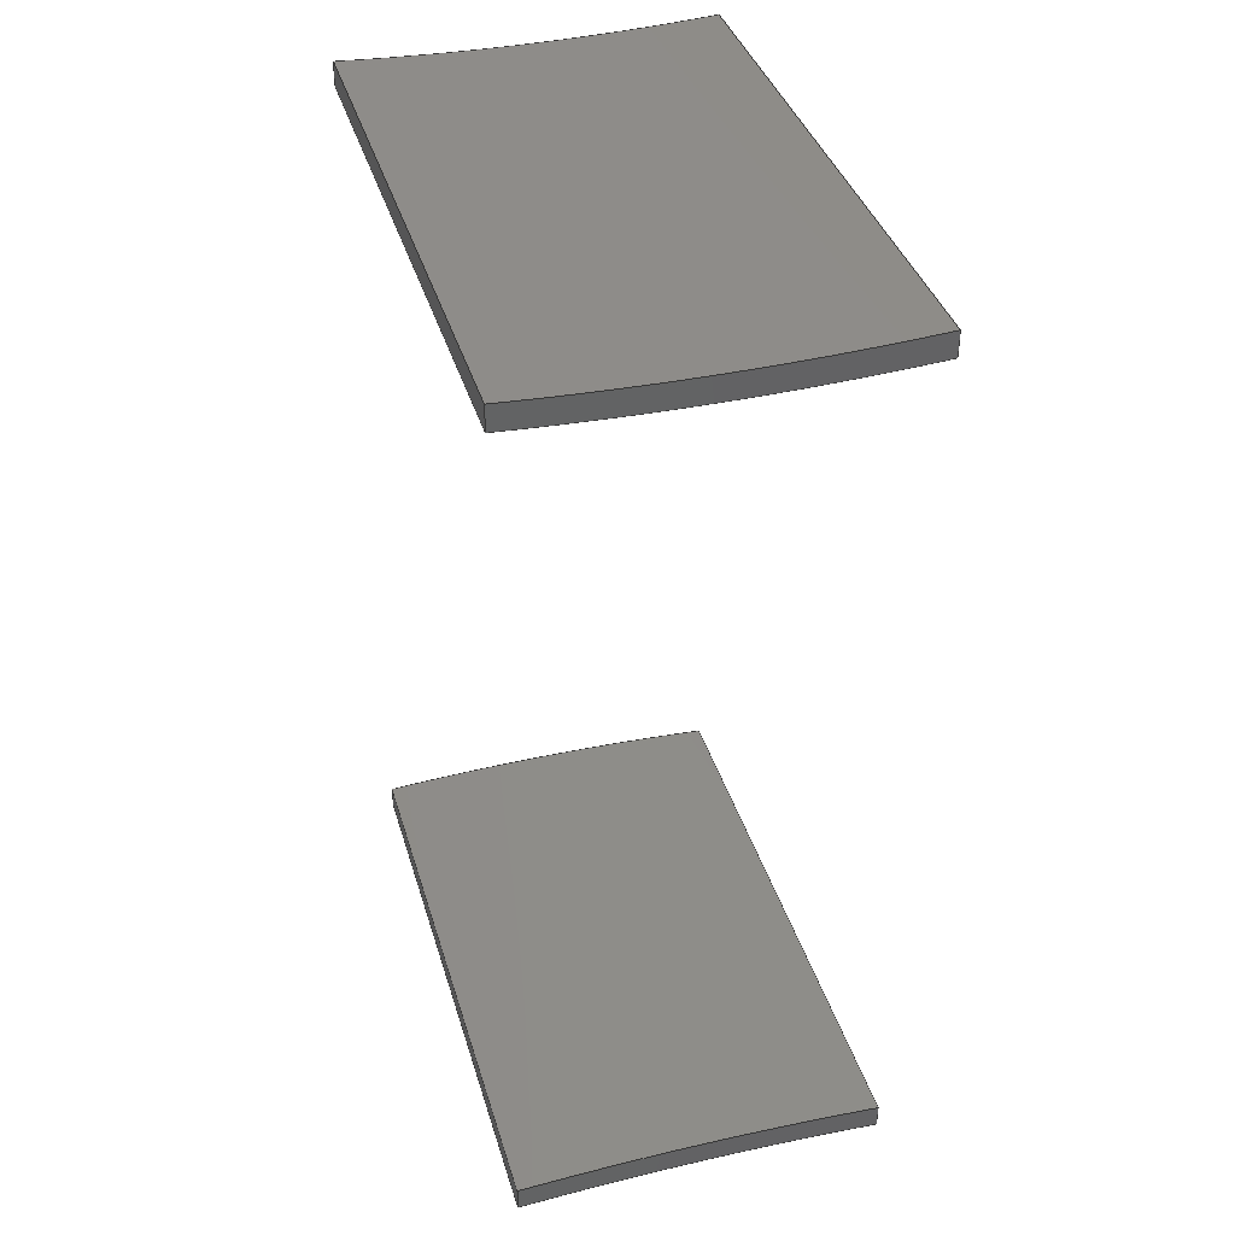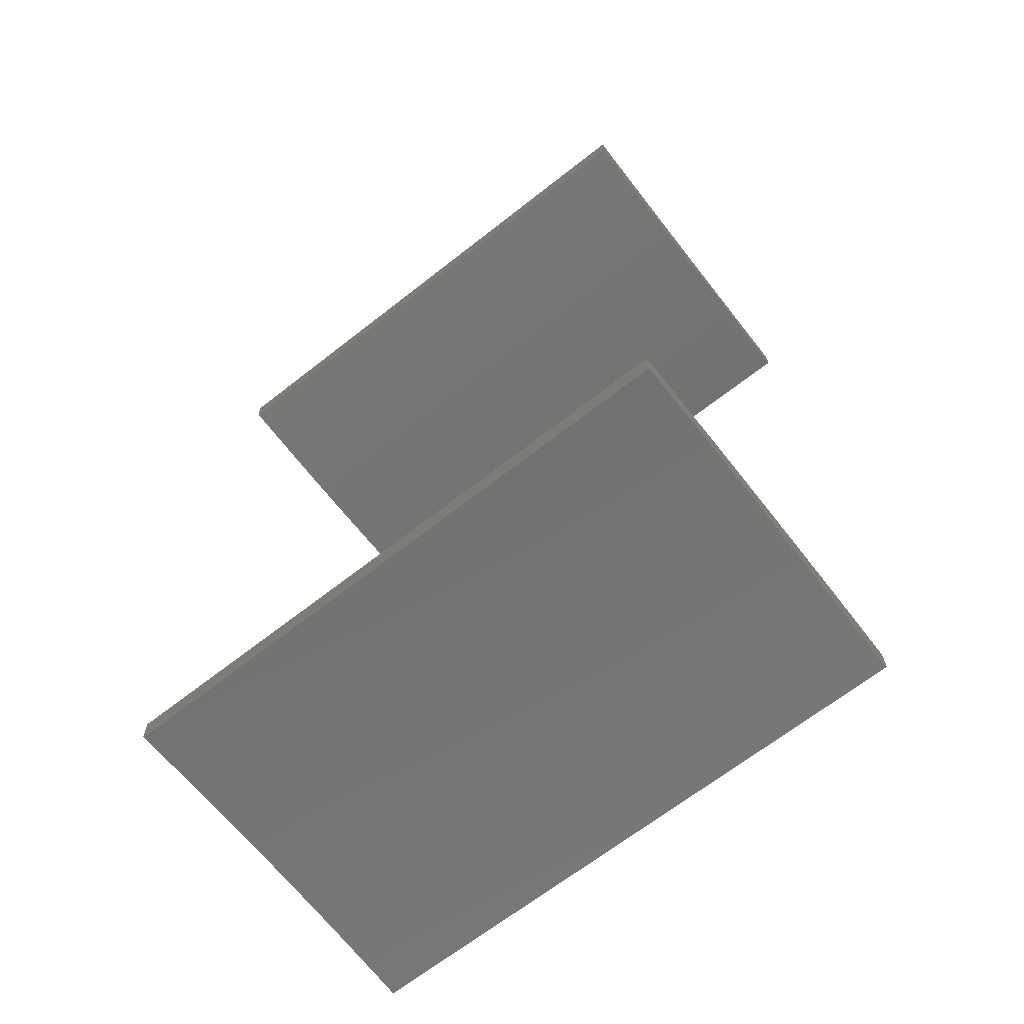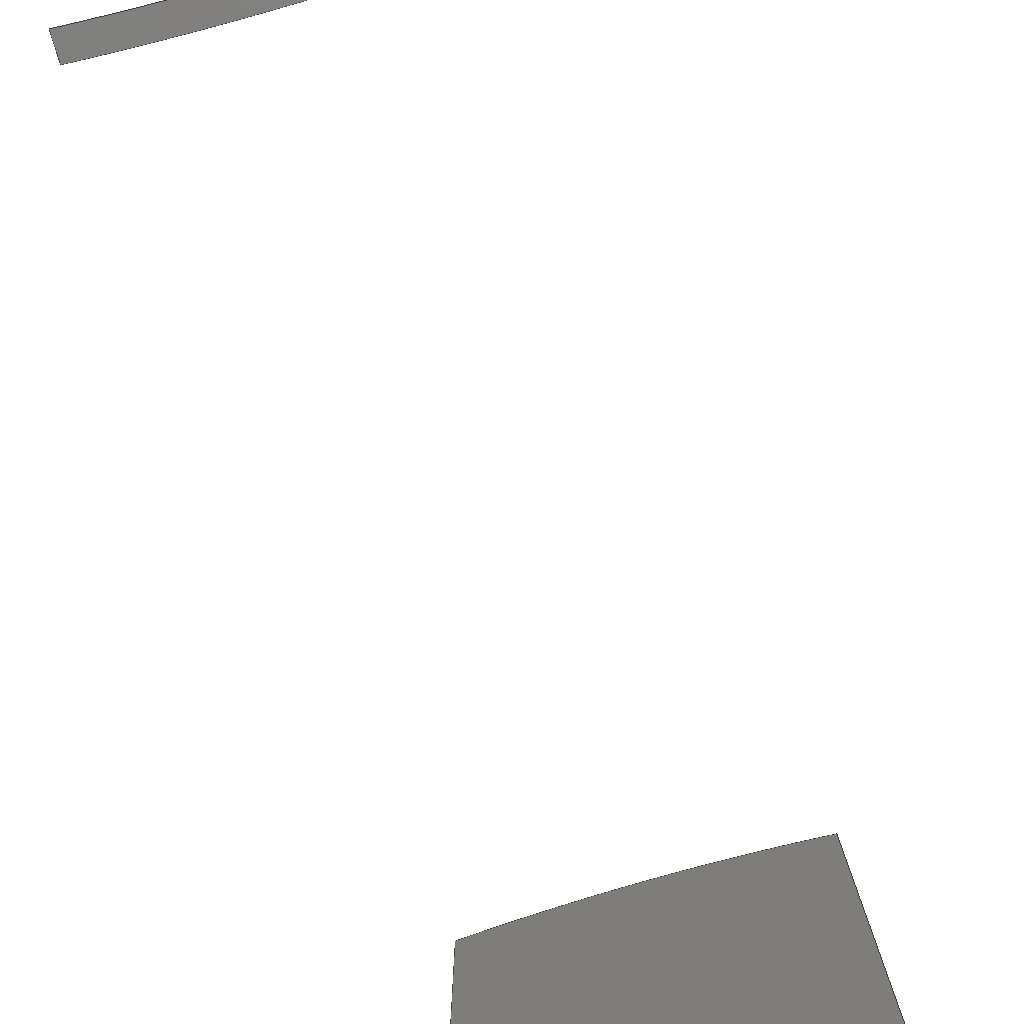
<metadata>
{"format":"step","ext":"step","renderer":"f3d","projection":"perspective","resolution":1024,"background":"white","views":[{"elev":38.4,"azim":164.0,"up":"+Y"},{"elev":-67.4,"azim":-51.9,"up":"+Y"},{"elev":-78.2,"azim":-163.5,"up":"+Z"}]}
</metadata>
<code>
ISO-10303-21;
DATA;
#1=MECHANICAL_DESIGN_GEOMETRIC_PRESENTATION_REPRESENTATION('',(#4,#5),
#333);
#2=SHAPE_REPRESENTATION_RELATIONSHIP('SRR','None',#340,#3);
#3=ADVANCED_BREP_SHAPE_REPRESENTATION('',(#6,#7),#332);
#4=STYLED_ITEM('',(#349),#6);
#5=STYLED_ITEM('',(#349),#7);
#6=MANIFOLD_SOLID_BREP('Body1',#184);
#7=MANIFOLD_SOLID_BREP('Body4',#185);
#8=PLANE('',#202);
#9=PLANE('',#206);
#10=PLANE('',#207);
#11=PLANE('',#208);
#12=PLANE('',#212);
#13=PLANE('',#216);
#14=PLANE('',#217);
#15=PLANE('',#218);
#16=FACE_OUTER_BOUND('',#28,.T.);
#17=FACE_OUTER_BOUND('',#29,.T.);
#18=FACE_OUTER_BOUND('',#30,.T.);
#19=FACE_OUTER_BOUND('',#31,.T.);
#20=FACE_OUTER_BOUND('',#32,.T.);
#21=FACE_OUTER_BOUND('',#33,.T.);
#22=FACE_OUTER_BOUND('',#34,.T.);
#23=FACE_OUTER_BOUND('',#35,.T.);
#24=FACE_OUTER_BOUND('',#36,.T.);
#25=FACE_OUTER_BOUND('',#37,.T.);
#26=FACE_OUTER_BOUND('',#38,.T.);
#27=FACE_OUTER_BOUND('',#39,.T.);
#28=EDGE_LOOP('',(#120,#121,#122,#123));
#29=EDGE_LOOP('',(#124,#125,#126,#127));
#30=EDGE_LOOP('',(#128,#129,#130,#131));
#31=EDGE_LOOP('',(#132,#133,#134,#135));
#32=EDGE_LOOP('',(#136,#137,#138,#139));
#33=EDGE_LOOP('',(#140,#141,#142,#143));
#34=EDGE_LOOP('',(#144,#145,#146,#147));
#35=EDGE_LOOP('',(#148,#149,#150,#151));
#36=EDGE_LOOP('',(#152,#153,#154,#155));
#37=EDGE_LOOP('',(#156,#157,#158,#159));
#38=EDGE_LOOP('',(#160,#161,#162,#163));
#39=EDGE_LOOP('',(#164,#165,#166,#167));
#40=LINE('',#283,#56);
#41=LINE('',#286,#57);
#42=LINE('',#289,#58);
#43=LINE('',#291,#59);
#44=LINE('',#292,#60);
#45=LINE('',#298,#61);
#46=LINE('',#300,#62);
#47=LINE('',#301,#63);
#48=LINE('',#309,#64);
#49=LINE('',#312,#65);
#50=LINE('',#315,#66);
#51=LINE('',#317,#67);
#52=LINE('',#318,#68);
#53=LINE('',#324,#69);
#54=LINE('',#326,#70);
#55=LINE('',#327,#71);
#56=VECTOR('',#225,1);
#57=VECTOR('',#228,1);
#58=VECTOR('',#231,1);
#59=VECTOR('',#232,1);
#60=VECTOR('',#233,1);
#61=VECTOR('',#240,1);
#62=VECTOR('',#243,1);
#63=VECTOR('',#244,1);
#64=VECTOR('',#253,1);
#65=VECTOR('',#256,1);
#66=VECTOR('',#259,1);
#67=VECTOR('',#260,1);
#68=VECTOR('',#261,1);
#69=VECTOR('',#268,1);
#70=VECTOR('',#271,1);
#71=VECTOR('',#272,1);
#72=CIRCLE('',#200,4505);
#73=CIRCLE('',#201,4505);
#74=CIRCLE('',#204,4505);
#75=CIRCLE('',#205,4505);
#76=CIRCLE('',#210,4485);
#77=CIRCLE('',#211,4485);
#78=CIRCLE('',#214,4505);
#79=CIRCLE('',#215,4505);
#80=VERTEX_POINT('',#279);
#81=VERTEX_POINT('',#280);
#82=VERTEX_POINT('',#282);
#83=VERTEX_POINT('',#284);
#84=VERTEX_POINT('',#288);
#85=VERTEX_POINT('',#290);
#86=VERTEX_POINT('',#294);
#87=VERTEX_POINT('',#296);
#88=VERTEX_POINT('',#305);
#89=VERTEX_POINT('',#306);
#90=VERTEX_POINT('',#308);
#91=VERTEX_POINT('',#310);
#92=VERTEX_POINT('',#314);
#93=VERTEX_POINT('',#316);
#94=VERTEX_POINT('',#320);
#95=VERTEX_POINT('',#322);
#96=EDGE_CURVE('',#80,#81,#72,.T.);
#97=EDGE_CURVE('',#80,#82,#40,.T.);
#98=EDGE_CURVE('',#83,#82,#73,.T.);
#99=EDGE_CURVE('',#81,#83,#41,.T.);
#100=EDGE_CURVE('',#81,#84,#42,.T.);
#101=EDGE_CURVE('',#85,#83,#43,.T.);
#102=EDGE_CURVE('',#84,#85,#44,.T.);
#103=EDGE_CURVE('',#86,#84,#74,.T.);
#104=EDGE_CURVE('',#87,#85,#75,.T.);
#105=EDGE_CURVE('',#86,#87,#45,.T.);
#106=EDGE_CURVE('',#80,#86,#46,.T.);
#107=EDGE_CURVE('',#82,#87,#47,.T.);
#108=EDGE_CURVE('',#88,#89,#76,.T.);
#109=EDGE_CURVE('',#88,#90,#48,.T.);
#110=EDGE_CURVE('',#91,#90,#77,.T.);
#111=EDGE_CURVE('',#89,#91,#49,.T.);
#112=EDGE_CURVE('',#89,#92,#50,.T.);
#113=EDGE_CURVE('',#93,#91,#51,.T.);
#114=EDGE_CURVE('',#92,#93,#52,.T.);
#115=EDGE_CURVE('',#94,#92,#78,.T.);
#116=EDGE_CURVE('',#95,#93,#79,.T.);
#117=EDGE_CURVE('',#94,#95,#53,.T.);
#118=EDGE_CURVE('',#88,#94,#54,.T.);
#119=EDGE_CURVE('',#90,#95,#55,.T.);
#120=ORIENTED_EDGE('',*,*,#96,.F.);
#121=ORIENTED_EDGE('',*,*,#97,.T.);
#122=ORIENTED_EDGE('',*,*,#98,.F.);
#123=ORIENTED_EDGE('',*,*,#99,.F.);
#124=ORIENTED_EDGE('',*,*,#100,.F.);
#125=ORIENTED_EDGE('',*,*,#99,.T.);
#126=ORIENTED_EDGE('',*,*,#101,.F.);
#127=ORIENTED_EDGE('',*,*,#102,.F.);
#128=ORIENTED_EDGE('',*,*,#103,.T.);
#129=ORIENTED_EDGE('',*,*,#102,.T.);
#130=ORIENTED_EDGE('',*,*,#104,.F.);
#131=ORIENTED_EDGE('',*,*,#105,.F.);
#132=ORIENTED_EDGE('',*,*,#106,.T.);
#133=ORIENTED_EDGE('',*,*,#105,.T.);
#134=ORIENTED_EDGE('',*,*,#107,.F.);
#135=ORIENTED_EDGE('',*,*,#97,.F.);
#136=ORIENTED_EDGE('',*,*,#107,.T.);
#137=ORIENTED_EDGE('',*,*,#104,.T.);
#138=ORIENTED_EDGE('',*,*,#101,.T.);
#139=ORIENTED_EDGE('',*,*,#98,.T.);
#140=ORIENTED_EDGE('',*,*,#106,.F.);
#141=ORIENTED_EDGE('',*,*,#96,.T.);
#142=ORIENTED_EDGE('',*,*,#100,.T.);
#143=ORIENTED_EDGE('',*,*,#103,.F.);
#144=ORIENTED_EDGE('',*,*,#108,.F.);
#145=ORIENTED_EDGE('',*,*,#109,.T.);
#146=ORIENTED_EDGE('',*,*,#110,.F.);
#147=ORIENTED_EDGE('',*,*,#111,.F.);
#148=ORIENTED_EDGE('',*,*,#112,.F.);
#149=ORIENTED_EDGE('',*,*,#111,.T.);
#150=ORIENTED_EDGE('',*,*,#113,.F.);
#151=ORIENTED_EDGE('',*,*,#114,.F.);
#152=ORIENTED_EDGE('',*,*,#115,.T.);
#153=ORIENTED_EDGE('',*,*,#114,.T.);
#154=ORIENTED_EDGE('',*,*,#116,.F.);
#155=ORIENTED_EDGE('',*,*,#117,.F.);
#156=ORIENTED_EDGE('',*,*,#118,.T.);
#157=ORIENTED_EDGE('',*,*,#117,.T.);
#158=ORIENTED_EDGE('',*,*,#119,.F.);
#159=ORIENTED_EDGE('',*,*,#109,.F.);
#160=ORIENTED_EDGE('',*,*,#119,.T.);
#161=ORIENTED_EDGE('',*,*,#116,.T.);
#162=ORIENTED_EDGE('',*,*,#113,.T.);
#163=ORIENTED_EDGE('',*,*,#110,.T.);
#164=ORIENTED_EDGE('',*,*,#118,.F.);
#165=ORIENTED_EDGE('',*,*,#108,.T.);
#166=ORIENTED_EDGE('',*,*,#112,.T.);
#167=ORIENTED_EDGE('',*,*,#115,.F.);
#168=CYLINDRICAL_SURFACE('',#199,4505);
#169=CYLINDRICAL_SURFACE('',#203,4505);
#170=CYLINDRICAL_SURFACE('',#209,4485);
#171=CYLINDRICAL_SURFACE('',#213,4505);
#172=ADVANCED_FACE('',(#16),#168,.F.);
#173=ADVANCED_FACE('',(#17),#8,.T.);
#174=ADVANCED_FACE('',(#18),#169,.T.);
#175=ADVANCED_FACE('',(#19),#9,.T.);
#176=ADVANCED_FACE('',(#20),#10,.T.);
#177=ADVANCED_FACE('',(#21),#11,.F.);
#178=ADVANCED_FACE('',(#22),#170,.F.);
#179=ADVANCED_FACE('',(#23),#12,.T.);
#180=ADVANCED_FACE('',(#24),#171,.T.);
#181=ADVANCED_FACE('',(#25),#13,.T.);
#182=ADVANCED_FACE('',(#26),#14,.T.);
#183=ADVANCED_FACE('',(#27),#15,.F.);
#184=CLOSED_SHELL('',(#172,#173,#174,#175,#176,#177));
#185=CLOSED_SHELL('',(#178,#179,#180,#181,#182,#183));
#186=DERIVED_UNIT_ELEMENT(#188,1);
#187=DERIVED_UNIT_ELEMENT(#335,3);
#188=(
MASS_UNIT()
NAMED_UNIT(*)
SI_UNIT(.KILO.,.GRAM.)
);
#189=DERIVED_UNIT((#186,#187));
#190=MEASURE_REPRESENTATION_ITEM('density measure',
POSITIVE_RATIO_MEASURE(7850),#189);
#191=PROPERTY_DEFINITION_REPRESENTATION(#196,#193);
#192=PROPERTY_DEFINITION_REPRESENTATION(#197,#194);
#193=REPRESENTATION('material name',(#195),#332);
#194=REPRESENTATION('density',(#190),#332);
#195=DESCRIPTIVE_REPRESENTATION_ITEM('Steel','Steel');
#196=PROPERTY_DEFINITION('material property','material name',#342);
#197=PROPERTY_DEFINITION('material property','density of part',#342);
#198=AXIS2_PLACEMENT_3D('placement',#277,#219,#220);
#199=AXIS2_PLACEMENT_3D('',#278,#221,#222);
#200=AXIS2_PLACEMENT_3D('',#281,#223,#224);
#201=AXIS2_PLACEMENT_3D('',#285,#226,#227);
#202=AXIS2_PLACEMENT_3D('',#287,#229,#230);
#203=AXIS2_PLACEMENT_3D('',#293,#234,#235);
#204=AXIS2_PLACEMENT_3D('',#295,#236,#237);
#205=AXIS2_PLACEMENT_3D('',#297,#238,#239);
#206=AXIS2_PLACEMENT_3D('',#299,#241,#242);
#207=AXIS2_PLACEMENT_3D('',#302,#245,#246);
#208=AXIS2_PLACEMENT_3D('',#303,#247,#248);
#209=AXIS2_PLACEMENT_3D('',#304,#249,#250);
#210=AXIS2_PLACEMENT_3D('',#307,#251,#252);
#211=AXIS2_PLACEMENT_3D('',#311,#254,#255);
#212=AXIS2_PLACEMENT_3D('',#313,#257,#258);
#213=AXIS2_PLACEMENT_3D('',#319,#262,#263);
#214=AXIS2_PLACEMENT_3D('',#321,#264,#265);
#215=AXIS2_PLACEMENT_3D('',#323,#266,#267);
#216=AXIS2_PLACEMENT_3D('',#325,#269,#270);
#217=AXIS2_PLACEMENT_3D('',#328,#273,#274);
#218=AXIS2_PLACEMENT_3D('',#329,#275,#276);
#219=DIRECTION('axis',(0,0,1));
#220=DIRECTION('refdir',(1,0,0));
#221=DIRECTION('center_axis',(0,0,1));
#222=DIRECTION('ref_axis',(0.06659,0.9978,0));
#223=DIRECTION('center_axis',(0,0,1));
#224=DIRECTION('ref_axis',(0.06659,0.9978,0));
#225=DIRECTION('',(0,0,1));
#226=DIRECTION('center_axis',(0,0,-1));
#227=DIRECTION('ref_axis',(0.06659,0.9978,0));
#228=DIRECTION('',(0,0,1));
#229=DIRECTION('center_axis',(-1,0,0));
#230=DIRECTION('ref_axis',(0,-1,0));
#231=DIRECTION('',(0,1,0));
#232=DIRECTION('',(0,-1,0));
#233=DIRECTION('',(0,0,1));
#234=DIRECTION('center_axis',(0,0,1));
#235=DIRECTION('ref_axis',(0.06659,0.9978,0));
#236=DIRECTION('center_axis',(0,0,1));
#237=DIRECTION('ref_axis',(0.06659,0.9978,0));
#238=DIRECTION('center_axis',(0,0,1));
#239=DIRECTION('ref_axis',(0.06659,0.9978,0));
#240=DIRECTION('',(0,0,1));
#241=DIRECTION('center_axis',(1,0,0));
#242=DIRECTION('ref_axis',(0,1,0));
#243=DIRECTION('',(0,1,0));
#244=DIRECTION('',(0,1,0));
#245=DIRECTION('center_axis',(0,0,1));
#246=DIRECTION('ref_axis',(1,0,0));
#247=DIRECTION('center_axis',(0,0,1));
#248=DIRECTION('ref_axis',(1,0,0));
#249=DIRECTION('center_axis',(0,0,1));
#250=DIRECTION('ref_axis',(-0.06689,-0.9978,0));
#251=DIRECTION('center_axis',(0,0,1));
#252=DIRECTION('ref_axis',(-0.06689,-0.9978,0));
#253=DIRECTION('',(0,0,1));
#254=DIRECTION('center_axis',(0,0,-1));
#255=DIRECTION('ref_axis',(-0.06689,-0.9978,0));
#256=DIRECTION('',(0,0,1));
#257=DIRECTION('center_axis',(1,0,0));
#258=DIRECTION('ref_axis',(0,1,0));
#259=DIRECTION('',(0,-1,0));
#260=DIRECTION('',(0,1,0));
#261=DIRECTION('',(0,0,1));
#262=DIRECTION('center_axis',(0,0,1));
#263=DIRECTION('ref_axis',(-0.06659,-0.9978,0));
#264=DIRECTION('center_axis',(0,0,1));
#265=DIRECTION('ref_axis',(-0.06659,-0.9978,0));
#266=DIRECTION('center_axis',(0,0,1));
#267=DIRECTION('ref_axis',(-0.06659,-0.9978,0));
#268=DIRECTION('',(0,0,1));
#269=DIRECTION('center_axis',(-1,0,0));
#270=DIRECTION('ref_axis',(0,-1,0));
#271=DIRECTION('',(0,-1,0));
#272=DIRECTION('',(0,-1,0));
#273=DIRECTION('center_axis',(0,0,1));
#274=DIRECTION('ref_axis',(1,0,0));
#275=DIRECTION('center_axis',(0,0,1));
#276=DIRECTION('ref_axis',(1,0,0));
#277=CARTESIAN_POINT('',(0,0,0));
#278=CARTESIAN_POINT('Origin',(300,-4495,0));
#279=CARTESIAN_POINT('',(600,0,0));
#280=CARTESIAN_POINT('',(4.32e-12,5.187e-13,0));
#281=CARTESIAN_POINT('Origin',(300,-4495,0));
#282=CARTESIAN_POINT('',(600,0,960));
#283=CARTESIAN_POINT('',(600,0,0));
#284=CARTESIAN_POINT('',(4.32e-12,5.187e-13,960));
#285=CARTESIAN_POINT('Origin',(300,-4495,960));
#286=CARTESIAN_POINT('',(4.32e-12,5.187e-13,0));
#287=CARTESIAN_POINT('Origin',(0,40,0));
#288=CARTESIAN_POINT('',(4.32e-12,40,0));
#289=CARTESIAN_POINT('',(0,0,0));
#290=CARTESIAN_POINT('',(4.32e-12,40,960));
#291=CARTESIAN_POINT('',(0,0,960));
#292=CARTESIAN_POINT('',(4.32e-12,40,0));
#293=CARTESIAN_POINT('Origin',(300,-4455,0));
#294=CARTESIAN_POINT('',(600,40,0));
#295=CARTESIAN_POINT('Origin',(300,-4455,0));
#296=CARTESIAN_POINT('',(600,40,960));
#297=CARTESIAN_POINT('Origin',(300,-4455,960));
#298=CARTESIAN_POINT('',(600,40,0));
#299=CARTESIAN_POINT('Origin',(600,0,0));
#300=CARTESIAN_POINT('',(600,0,0));
#301=CARTESIAN_POINT('',(600,0,960));
#302=CARTESIAN_POINT('Origin',(300,25,960));
#303=CARTESIAN_POINT('Origin',(300,25,0));
#304=CARTESIAN_POINT('Origin',(300,5975,0));
#305=CARTESIAN_POINT('',(0,1500,0));
#306=CARTESIAN_POINT('',(600,1500,0));
#307=CARTESIAN_POINT('Origin',(300,5975,0));
#308=CARTESIAN_POINT('',(0,1500,960));
#309=CARTESIAN_POINT('',(0,1500,0));
#310=CARTESIAN_POINT('',(600,1500,960));
#311=CARTESIAN_POINT('Origin',(300,5975,960));
#312=CARTESIAN_POINT('',(600,1500,0));
#313=CARTESIAN_POINT('Origin',(600,1460,0));
#314=CARTESIAN_POINT('',(600,1460,0));
#315=CARTESIAN_POINT('',(600,1500,0));
#316=CARTESIAN_POINT('',(600,1460,960));
#317=CARTESIAN_POINT('',(600,1500,960));
#318=CARTESIAN_POINT('',(600,1460,0));
#319=CARTESIAN_POINT('Origin',(300,5955,0));
#320=CARTESIAN_POINT('',(0,1460,0));
#321=CARTESIAN_POINT('Origin',(300,5955,0));
#322=CARTESIAN_POINT('',(0,1460,960));
#323=CARTESIAN_POINT('Origin',(300,5955,960));
#324=CARTESIAN_POINT('',(0,1460,0));
#325=CARTESIAN_POINT('Origin',(0,1500,0));
#326=CARTESIAN_POINT('',(0,1500,0));
#327=CARTESIAN_POINT('',(0,1500,960));
#328=CARTESIAN_POINT('Origin',(300,1475,960));
#329=CARTESIAN_POINT('Origin',(300,1475,0));
#330=UNCERTAINTY_MEASURE_WITH_UNIT(LENGTH_MEASURE(0.001),#334,
'DISTANCE_ACCURACY_VALUE',
'Maximum model space distance between geometric entities at asserted c
onnectivities');
#331=UNCERTAINTY_MEASURE_WITH_UNIT(LENGTH_MEASURE(0.001),#334,
'DISTANCE_ACCURACY_VALUE',
'Maximum model space distance between geometric entities at asserted c
onnectivities');
#332=(
GEOMETRIC_REPRESENTATION_CONTEXT(3)
GLOBAL_UNCERTAINTY_ASSIGNED_CONTEXT((#330))
GLOBAL_UNIT_ASSIGNED_CONTEXT((#334,#336,#337))
REPRESENTATION_CONTEXT('','3D')
);
#333=(
GEOMETRIC_REPRESENTATION_CONTEXT(3)
GLOBAL_UNCERTAINTY_ASSIGNED_CONTEXT((#331))
GLOBAL_UNIT_ASSIGNED_CONTEXT((#334,#336,#337))
REPRESENTATION_CONTEXT('','3D')
);
#334=(
LENGTH_UNIT()
NAMED_UNIT(*)
SI_UNIT(.CENTI.,.METRE.)
);
#335=(
LENGTH_UNIT()
NAMED_UNIT(*)
SI_UNIT($,.METRE.)
);
#336=(
NAMED_UNIT(*)
PLANE_ANGLE_UNIT()
SI_UNIT($,.RADIAN.)
);
#337=(
NAMED_UNIT(*)
SI_UNIT($,.STERADIAN.)
SOLID_ANGLE_UNIT()
);
#338=SHAPE_DEFINITION_REPRESENTATION(#339,#340);
#339=PRODUCT_DEFINITION_SHAPE('',$,#342);
#340=SHAPE_REPRESENTATION('',(#198),#332);
#341=PRODUCT_DEFINITION_CONTEXT('part definition',#346,'design');
#342=PRODUCT_DEFINITION('Untitled','Untitled',#343,#341);
#343=PRODUCT_DEFINITION_FORMATION('',$,#348);
#344=PRODUCT_RELATED_PRODUCT_CATEGORY('Untitled','Untitled',(#348));
#345=APPLICATION_PROTOCOL_DEFINITION('international standard',
'automotive_design',2009,#346);
#346=APPLICATION_CONTEXT(
'Core Data for Automotive Mechanical Design Process');
#347=PRODUCT_CONTEXT('part definition',#346,'mechanical');
#348=PRODUCT('Untitled','Untitled',$,(#347));
#349=PRESENTATION_STYLE_ASSIGNMENT((#350));
#350=SURFACE_STYLE_USAGE(.BOTH.,#351);
#351=SURFACE_SIDE_STYLE('',(#352));
#352=SURFACE_STYLE_FILL_AREA(#353);
#353=FILL_AREA_STYLE('Steel - Satin',(#354));
#354=FILL_AREA_STYLE_COLOUR('Steel - Satin',#355);
#355=COLOUR_RGB('Steel - Satin',0.6275,0.6275,0.6275);
ENDSEC;
END-ISO-10303-21;

</code>
